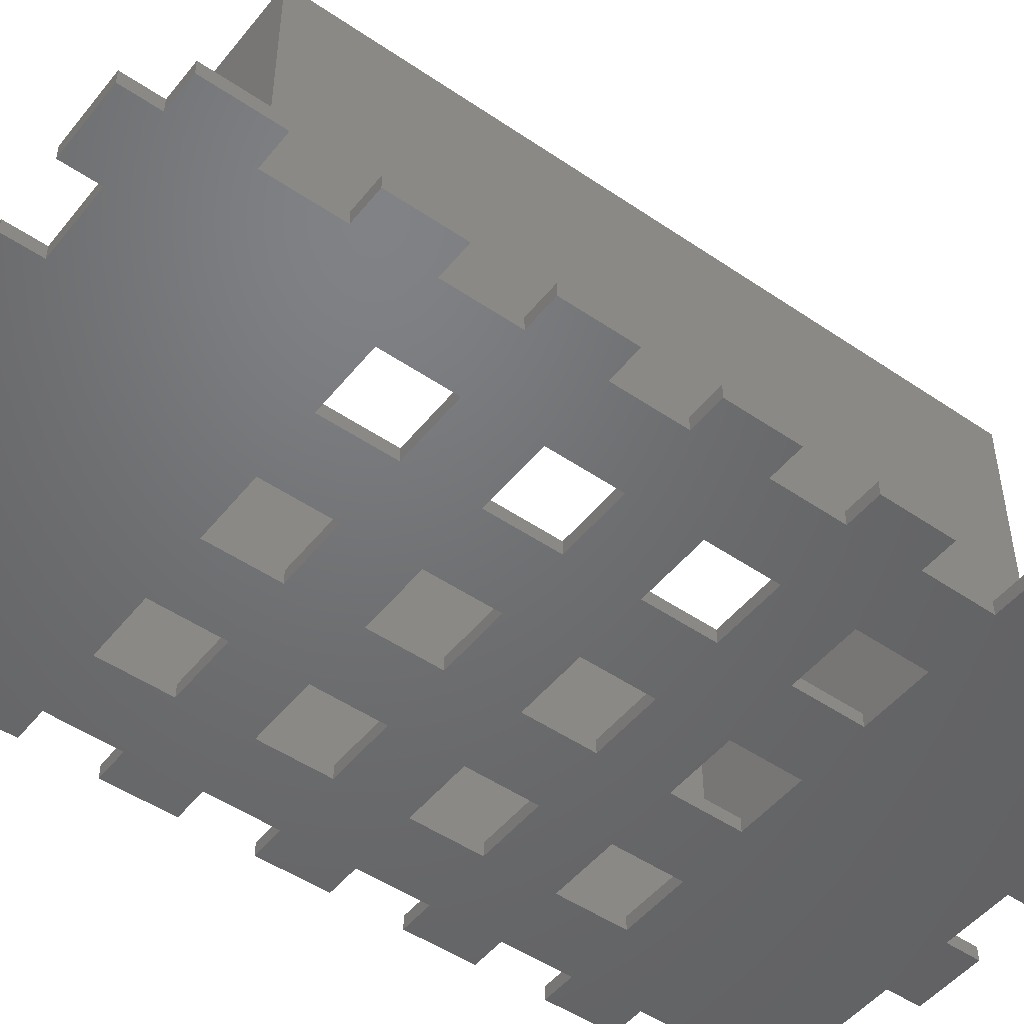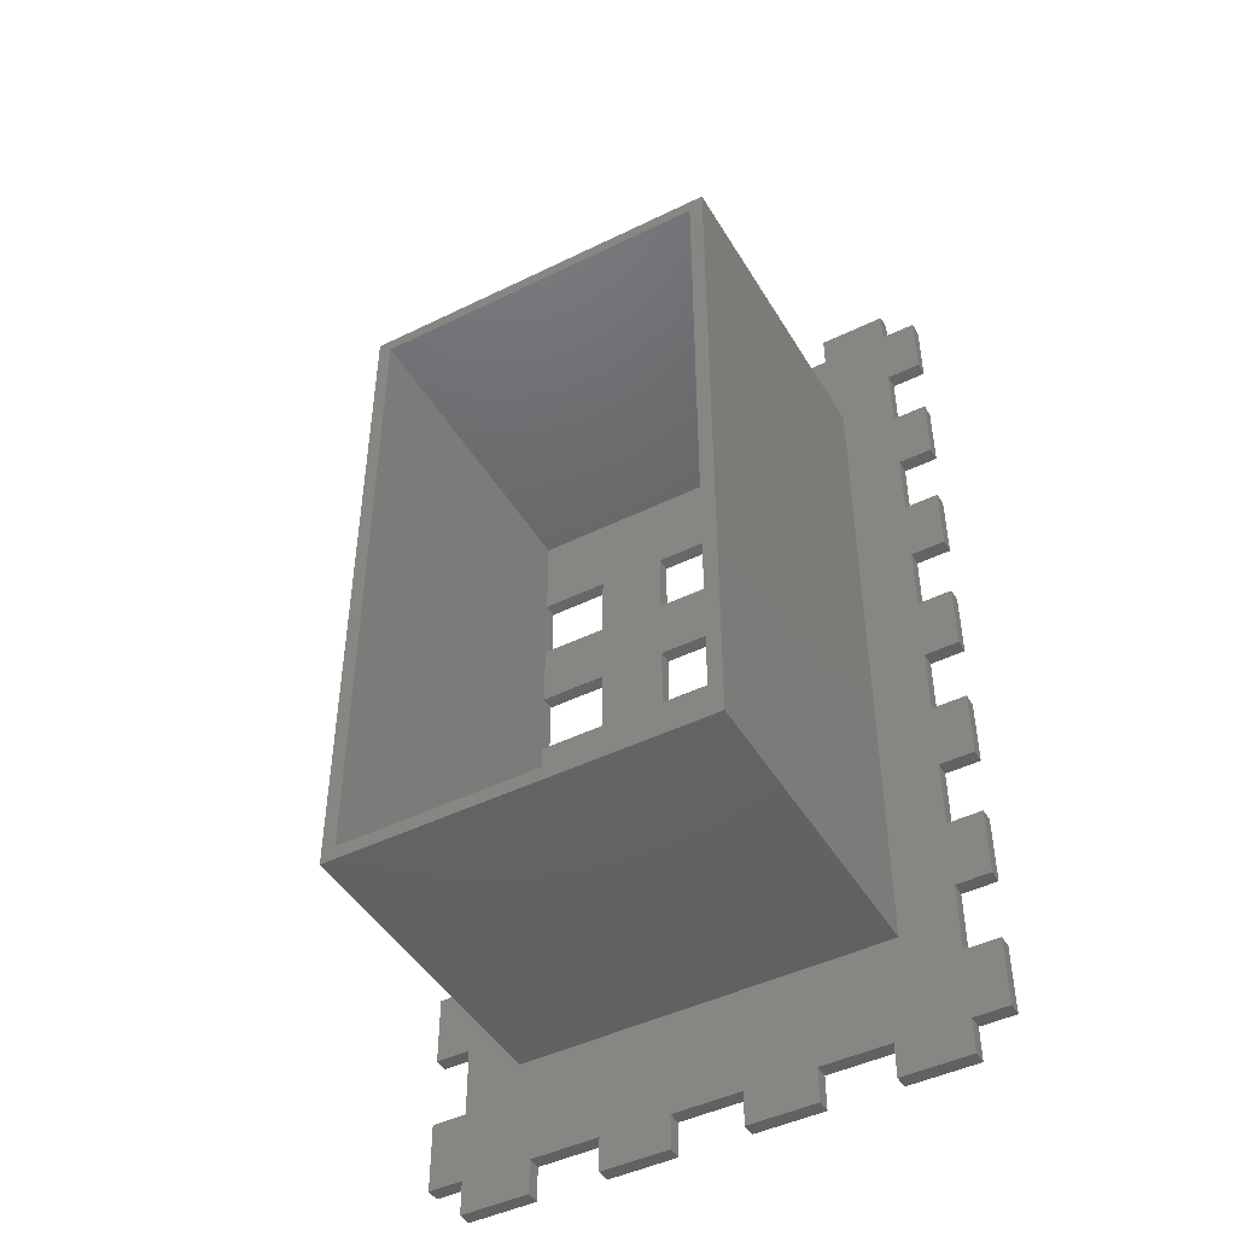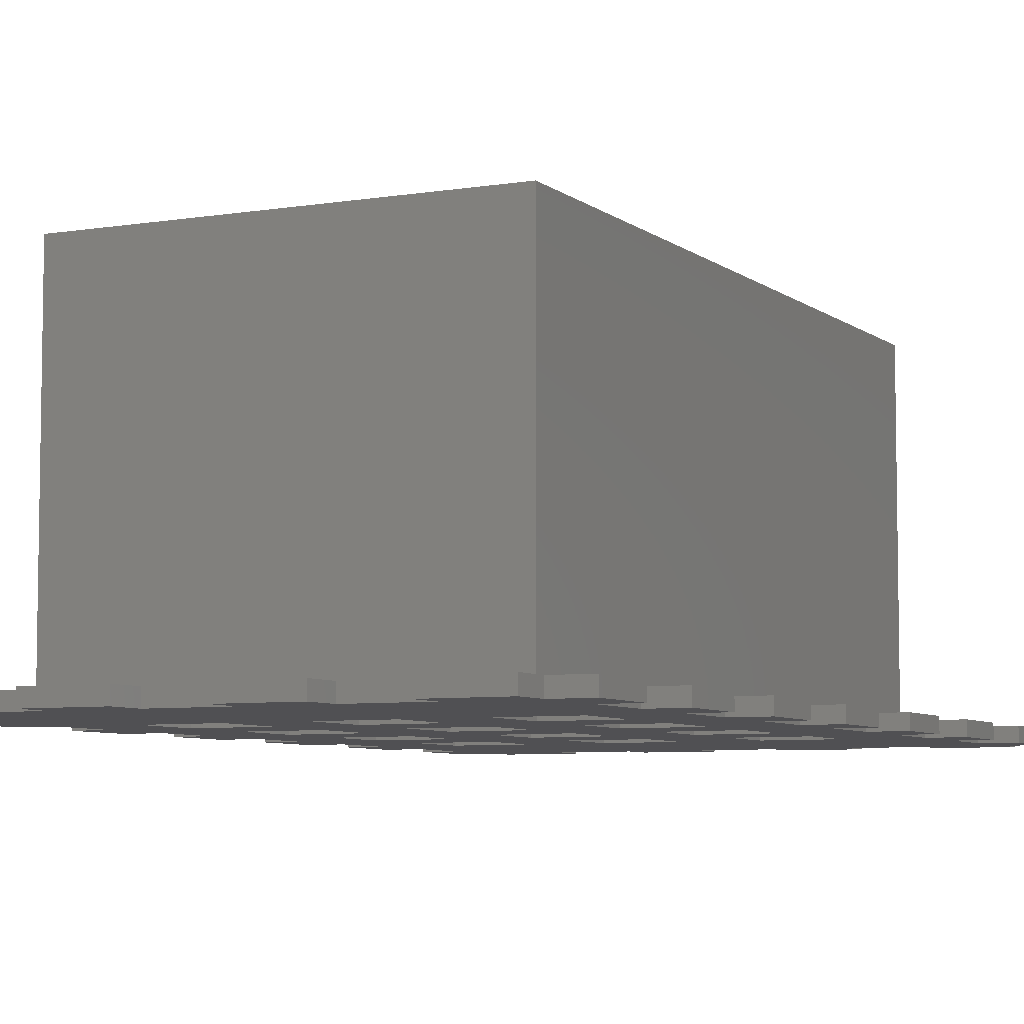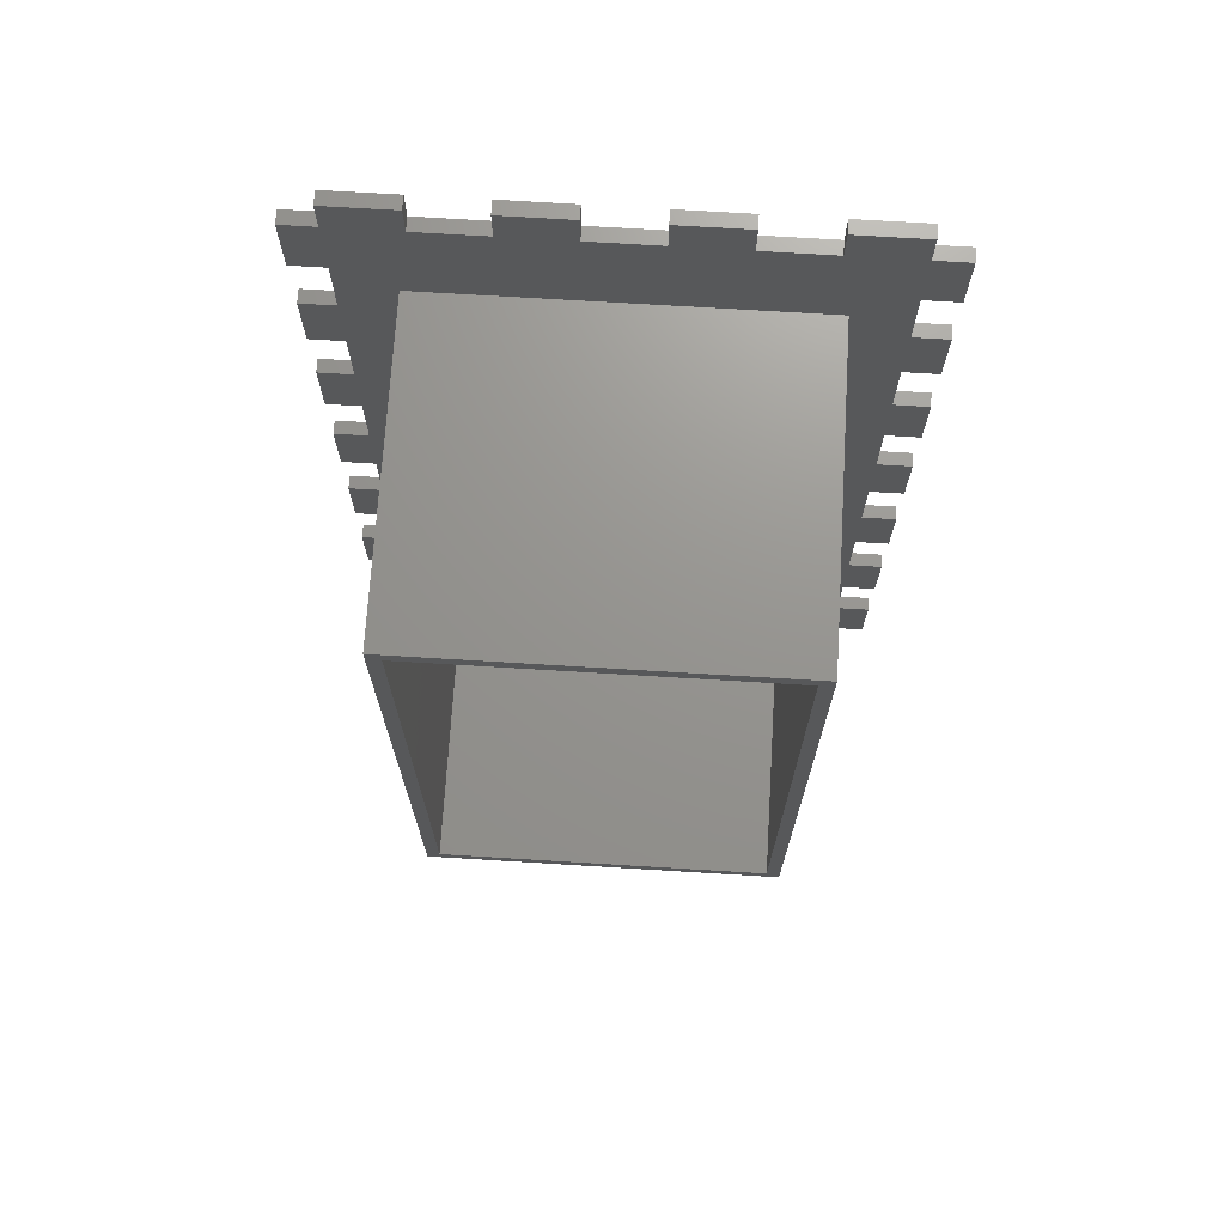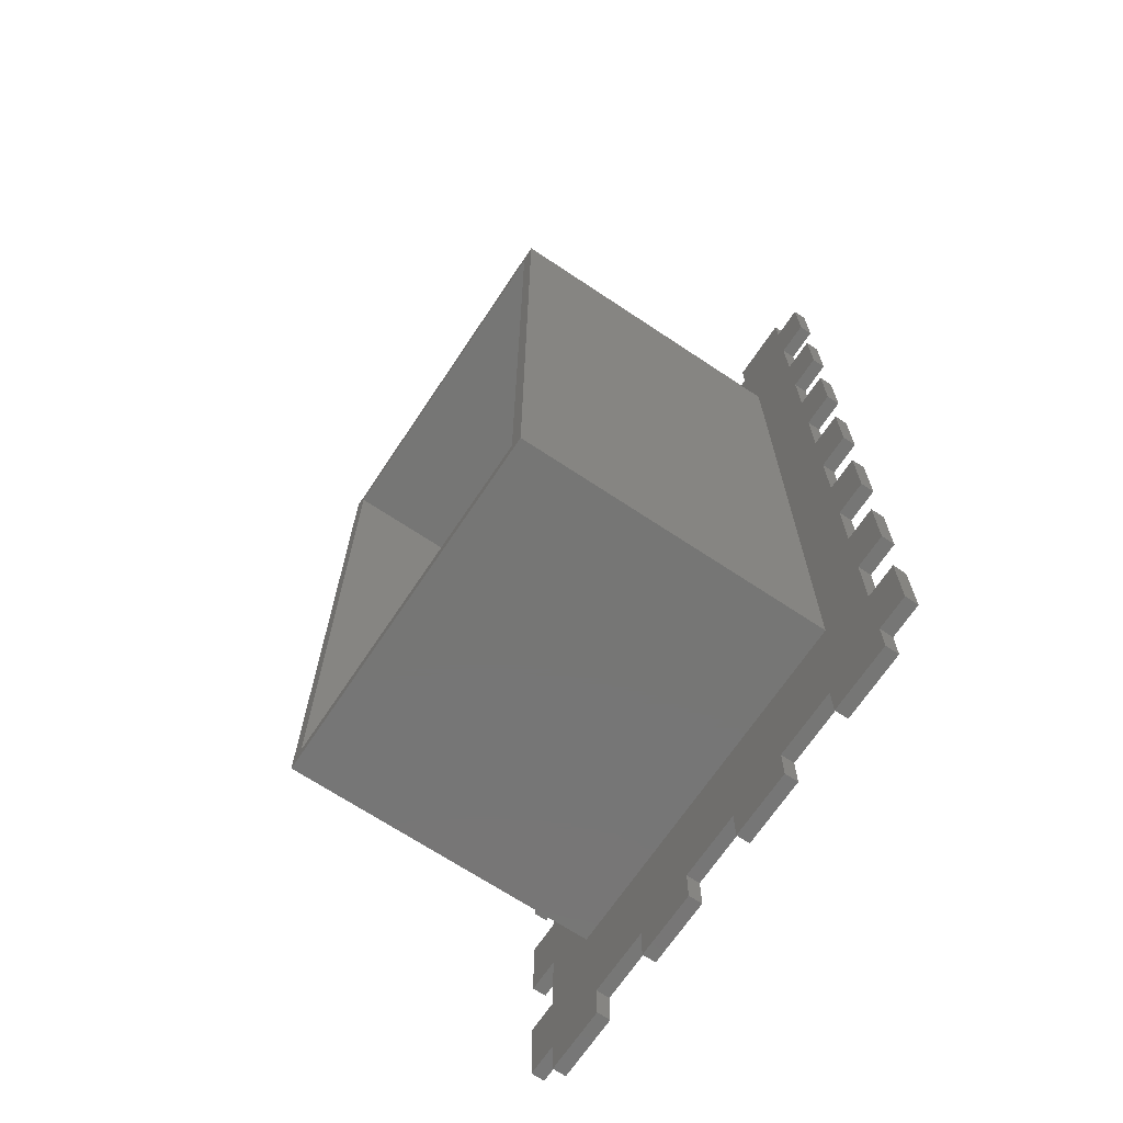
<metadata>
{"format":"stl","ext":"stl","renderer":"f3d","projection":"perspective","resolution":1024,"background":"white","views":[{"elev":-49.4,"azim":-127.1,"up":"+Z"},{"elev":-46.0,"azim":29.3,"up":"+Y"},{"elev":-6.4,"azim":-153.8,"up":"+Z"},{"elev":70.9,"azim":3.5,"up":"+Y"},{"elev":-68.6,"azim":56.3,"up":"+Y"}]}
</metadata>
<code>
# stl→obj: 291 verts, 626 faces
v -85 8 2
v -85 -5 2
v -85 8 48
v -85 -15 2
v -85 -40 48
v -85 -25 2
v -85 -35 2
v -85 -25 0
v -85 -35 0
v -85 -5 0
v -85 -15 0
v -85 -45 2
v -85 -55 2
v -85 -45 0
v -85 -55 0
v -85 -65 2
v -85 -88 48
v -85 -75 2
v -85 -88 2
v -85 -65 0
v -85 -75 0
v -135 8 2
v -135 8 48
v -135 -5 2
v -135 -15 2
v -135 -15 0
v -135 -5 0
v -135 -40 48
v -135 -25 2
v -135 -35 2
v -135 -35 0
v -135 -25 0
v -135 -88 48
v -135 -65 2
v -135 -75 2
v -135 -88 2
v -135 -75 0
v -135 -65 0
v -135 -55 2
v -135 -45 2
v -135 -55 0
v -135 -45 0
v -137 -90 2
v -105 -105 2
v -83 -90 2
v -115 -105 2
v -125 -105 2
v -135 -105 2
v -145 -95 2
v -145 -85 2
v -145 -75 2
v -145 -65 2
v -137 -40 2
v -145 -55 2
v -150 -65 2
v -150 -55 2
v -137 10 2
v -145 -15 2
v -145 -5 2
v -145 5 2
v -145 15 2
v -135 25 2
v -125 25 2
v -110 15 2
v -83 10 2
v -95 25 2
v -105 25 2
v -105 30 2
v -115 25 2
v -125 30 2
v -115 30 2
v -83 -40 2
v -75 -15 2
v -75 -25 2
v -75 -35 2
v -75 -45 2
v -75 -55 2
v -75 -65 2
v -75 -75 2
v -75 -85 2
v -70 -85 2
v -70 -75 2
v -70 -25 2
v -70 -15 2
v -75 -5 2
v -75 5 2
v -75 15 2
v -85 25 2
v -75 25 2
v -70 15 2
v -70 25 2
v -70 -5 2
v -70 5 2
v -75 30 2
v -85 30 2
v -95 30 2
v -135 30 2
v -145 30 2
v -145 25 2
v -150 25 2
v -150 15 2
v -150 5 2
v -150 -5 2
v -150 -15 2
v -150 -25 2
v -145 -25 2
v -145 -35 2
v -145 -45 2
v -150 -35 2
v -150 -45 2
v -150 -75 2
v -150 -85 2
v -145 -105 2
v -135 -110 2
v -145 -110 2
v -150 -105 2
v -150 -95 2
v -125 -110 2
v -115 -110 2
v -105 -110 2
v -95 -110 2
v -95 -105 2
v -85 -105 2
v -75 -95 2
v -75 -105 2
v -70 -105 2
v -70 -95 2
v -85 -110 2
v -75 -110 2
v -70 -65 2
v -70 -55 2
v -70 -45 2
v -70 -35 2
v -105 -5 2
v -115 -5 2
v -125 -5 2
v -115 -15 2
v -125 -15 2
v -125 -25 2
v -115 -25 2
v -115 -35 2
v -105 -25 2
v -105 -15 2
v -95 -15 2
v -95 -5 2
v -125 -35 2
v -115 -45 2
v -105 -45 2
v -105 -35 2
v -95 -45 2
v -95 -55 2
v -105 -55 2
v -105 -65 2
v -95 -65 2
v -95 -75 2
v -125 -45 2
v -115 -55 2
v -125 -55 2
v -115 -65 2
v -125 -65 2
v -115 -75 2
v -125 -75 2
v -105 -75 2
v -95 -35 2
v -95 -25 2
v -70 -25 0
v -70 -15 0
v -70 -5 0
v -70 5 0
v -70 15 0
v -70 25 0
v -70 -95 0
v -70 -105 0
v -70 -55 0
v -70 -65 0
v -70 -75 0
v -70 -85 0
v -70 -45 0
v -70 -35 0
v -75 -15 0
v -75 5 0
v -75 25 0
v -75 -105 0
v -75 -65 0
v -75 -85 0
v -75 -35 0
v -75 -45 0
v -95 -35 0
v -95 -45 0
v -105 -45 0
v -105 -35 0
v -115 -45 0
v -115 -35 0
v -125 -45 0
v -125 -35 0
v -115 -25 0
v -125 -25 0
v -115 -15 0
v -110 -16.67 0
v -105 -15 0
v -105 -25 0
v -95 -15 0
v -95 -25 0
v -75 -25 0
v -105 -55 0
v -95 -55 0
v -105 -65 0
v -95 -65 0
v -105 -75 0
v -95 -75 0
v -110 -85 0
v -95 -105 0
v -105 -105 0
v -105 -110 0
v -115 -105 0
v -125 -105 0
v -125 -75 0
v -135 -105 0
v -145 -95 0
v -145 -85 0
v -145 -75 0
v -150 -85 0
v -150 -75 0
v -75 -55 0
v -125 -55 0
v -115 -55 0
v -115 -65 0
v -110 -63.33 0
v -145 -45 0
v -145 -35 0
v -150 -45 0
v -150 -35 0
v -145 -55 0
v -145 -65 0
v -125 -65 0
v -115 -75 0
v -85 -105 0
v -75 -95 0
v -125 -15 0
v -115 -5 0
v -125 -5 0
v -110 15 0
v -125 25 0
v -115 25 0
v -115 30 0
v -105 25 0
v -95 25 0
v -95 -5 0
v -85 25 0
v -75 15 0
v -75 -5 0
v -105 -5 0
v -75 -75 0
v -75 -110 0
v -85 -110 0
v -95 -110 0
v -115 -110 0
v -125 -110 0
v -135 -110 0
v -145 -110 0
v -145 -105 0
v -150 -105 0
v -150 -95 0
v -150 -65 0
v -150 -55 0
v -145 -25 0
v -145 -15 0
v -145 -5 0
v -145 5 0
v -150 -5 0
v -150 5 0
v -150 -15 0
v -150 -25 0
v -135 25 0
v -145 15 0
v -145 25 0
v -150 25 0
v -135 30 0
v -145 30 0
v -150 15 0
v -125 30 0
v -105 30 0
v -95 30 0
v -85 30 0
v -75 30 0
v -83 -90 48
v -137 -90 48
v -137 -40 48
v -137 10 48
v -83 10 48
v -83 -40 48
f 1 2 3
f 3 2 4
f 5 4 6
f 7 6 8
f 9 7 8
f 2 10 4
f 4 10 11
f 3 4 5
f 5 6 7
f 12 5 7
f 12 13 5
f 12 14 13
f 13 14 15
f 13 16 5
f 5 16 17
f 17 16 18
f 19 17 18
f 16 20 18
f 18 20 21
f 22 23 24
f 24 23 25
f 26 24 25
f 26 27 24
f 23 28 25
f 25 28 29
f 29 28 30
f 31 29 30
f 31 32 29
f 33 34 28
f 33 35 34
f 33 36 35
f 35 37 34
f 34 37 38
f 34 39 28
f 28 39 40
f 30 28 40
f 39 41 40
f 40 41 42
f 43 44 45
f 43 46 44
f 43 47 46
f 43 48 47
f 43 49 48
f 43 50 49
f 43 51 50
f 43 52 51
f 43 53 52
f 52 53 54
f 55 54 56
f 55 52 54
f 57 58 53
f 57 59 58
f 57 60 59
f 57 61 60
f 57 62 61
f 57 63 62
f 57 64 63
f 57 65 64
f 64 65 66
f 67 66 68
f 67 64 66
f 67 69 64
f 64 69 63
f 63 69 70
f 70 69 71
f 72 73 65
f 72 74 73
f 72 75 74
f 72 76 75
f 72 77 76
f 72 78 77
f 72 45 78
f 78 45 79
f 79 45 80
f 81 79 80
f 81 82 79
f 83 84 74
f 74 84 73
f 73 85 65
f 65 85 86
f 87 65 86
f 87 88 65
f 87 89 88
f 87 90 89
f 89 90 91
f 85 92 86
f 86 92 93
f 94 95 89
f 89 95 88
f 88 66 65
f 66 96 68
f 97 98 62
f 62 98 99
f 61 99 100
f 101 61 100
f 62 99 61
f 60 102 59
f 59 102 103
f 104 105 58
f 58 105 106
f 53 106 107
f 108 107 109
f 110 108 109
f 58 106 53
f 53 107 108
f 54 53 108
f 51 111 50
f 50 111 112
f 48 49 113
f 114 113 115
f 114 48 113
f 116 113 117
f 117 113 49
f 118 119 47
f 47 119 46
f 120 121 44
f 44 121 122
f 45 122 123
f 124 123 125
f 126 124 125
f 126 127 124
f 44 122 45
f 128 129 123
f 123 129 125
f 123 124 45
f 45 124 80
f 130 131 78
f 78 131 77
f 132 133 76
f 76 133 75
f 22 134 1
f 22 135 134
f 22 136 135
f 22 24 136
f 135 136 137
f 137 136 138
f 139 138 25
f 29 139 25
f 137 138 139
f 140 139 141
f 140 137 139
f 140 142 137
f 137 142 143
f 143 142 144
f 134 144 145
f 1 145 2
f 1 134 145
f 139 146 141
f 141 146 147
f 148 141 147
f 148 149 141
f 148 150 149
f 148 151 150
f 148 152 151
f 151 152 153
f 154 153 155
f 154 151 153
f 154 13 151
f 154 16 13
f 147 146 156
f 157 156 158
f 159 158 160
f 161 160 162
f 36 162 35
f 36 161 162
f 36 163 161
f 36 19 163
f 163 19 155
f 153 163 155
f 40 156 30
f 30 156 146
f 147 156 157
f 158 39 160
f 160 39 34
f 159 160 161
f 19 18 155
f 149 150 164
f 142 164 165
f 144 165 6
f 4 144 6
f 7 164 12
f 12 164 150
f 149 164 142
f 142 165 144
f 143 144 134
f 153 152 159
f 159 152 157
f 158 159 157
f 166 167 83
f 83 167 84
f 168 169 92
f 92 169 93
f 170 171 90
f 90 171 91
f 127 126 172
f 172 126 173
f 131 130 174
f 174 130 175
f 82 81 176
f 176 81 177
f 178 179 132
f 132 179 133
f 84 167 73
f 73 167 180
f 93 169 86
f 86 169 181
f 91 171 89
f 89 171 182
f 173 126 183
f 183 126 125
f 175 130 184
f 184 130 78
f 177 81 185
f 185 81 80
f 133 179 75
f 75 179 186
f 14 187 15
f 14 186 187
f 14 9 186
f 14 188 9
f 14 189 188
f 188 189 190
f 191 190 192
f 193 192 194
f 195 194 31
f 195 193 194
f 195 196 193
f 195 197 196
f 196 197 198
f 199 198 200
f 201 200 202
f 203 202 11
f 8 11 180
f 204 180 167
f 166 204 167
f 190 189 205
f 205 189 206
f 207 206 208
f 209 208 210
f 211 210 212
f 213 212 214
f 213 211 212
f 213 215 211
f 211 215 216
f 217 216 218
f 37 218 219
f 220 37 219
f 220 221 37
f 220 222 221
f 221 222 223
f 206 15 208
f 208 15 20
f 20 15 224
f 184 224 174
f 175 184 174
f 188 190 191
f 203 191 201
f 202 203 201
f 194 192 225
f 225 192 226
f 227 226 228
f 207 228 205
f 206 207 205
f 226 205 228
f 194 42 31
f 31 42 229
f 230 229 231
f 232 230 231
f 229 42 233
f 233 42 41
f 234 41 38
f 221 38 37
f 221 234 38
f 41 225 38
f 38 225 235
f 235 225 227
f 217 227 236
f 211 236 209
f 210 211 209
f 207 208 209
f 210 21 212
f 212 21 237
f 237 21 185
f 238 237 185
f 238 183 237
f 238 172 183
f 183 172 173
f 20 184 21
f 20 224 184
f 207 227 228
f 235 227 217
f 217 236 211
f 216 217 211
f 37 217 218
f 31 230 32
f 31 229 230
f 198 197 239
f 240 239 241
f 242 241 243
f 244 243 245
f 244 242 243
f 244 246 242
f 242 246 247
f 248 247 249
f 10 249 250
f 181 10 250
f 181 251 10
f 181 169 251
f 251 169 168
f 193 191 192
f 188 191 203
f 200 201 199
f 199 201 196
f 198 199 196
f 186 9 204
f 204 9 8
f 180 204 8
f 8 203 11
f 10 248 249
f 202 200 248
f 248 200 252
f 242 252 240
f 241 242 240
f 180 11 251
f 251 11 10
f 186 179 187
f 187 179 178
f 187 224 15
f 184 253 21
f 21 253 185
f 185 253 176
f 177 185 176
f 254 255 183
f 183 255 237
f 212 256 214
f 257 258 215
f 215 258 216
f 259 260 218
f 218 260 261
f 219 261 262
f 263 219 262
f 218 261 219
f 41 234 233
f 233 234 264
f 265 233 264
f 230 266 32
f 32 266 26
f 239 32 26
f 239 197 32
f 26 266 267
f 27 267 268
f 269 268 270
f 271 269 270
f 272 267 273
f 273 267 266
f 26 267 27
f 27 268 269
f 274 269 275
f 276 275 277
f 276 274 275
f 276 278 274
f 276 279 278
f 27 269 274
f 243 27 274
f 243 241 27
f 275 280 277
f 243 281 245
f 282 283 246
f 246 283 247
f 242 247 248
f 252 242 248
f 284 285 249
f 249 285 182
f 250 182 171
f 170 250 171
f 249 182 250
f 240 198 239
f 226 227 225
f 232 109 230
f 230 109 107
f 149 191 141
f 141 191 193
f 7 9 164
f 164 9 188
f 146 195 30
f 30 195 31
f 273 105 272
f 272 105 104
f 102 271 103
f 103 271 270
f 103 270 59
f 59 270 268
f 272 104 267
f 267 104 58
f 196 140 193
f 193 140 141
f 204 74 186
f 186 74 75
f 203 165 188
f 188 165 164
f 106 266 107
f 107 266 230
f 59 268 58
f 58 268 267
f 271 102 269
f 269 102 60
f 105 273 106
f 106 273 266
f 241 136 27
f 27 136 24
f 197 139 32
f 32 139 29
f 143 200 137
f 137 200 198
f 134 252 143
f 143 252 200
f 4 11 144
f 144 11 202
f 142 201 149
f 149 201 191
f 136 241 138
f 138 241 239
f 139 197 146
f 146 197 195
f 137 198 135
f 135 198 240
f 135 240 134
f 134 240 252
f 140 196 142
f 142 196 201
f 138 239 25
f 25 239 26
f 166 83 204
f 204 83 74
f 73 180 85
f 85 180 251
f 168 92 251
f 251 92 85
f 165 203 6
f 6 203 8
f 144 202 145
f 145 202 248
f 145 248 2
f 2 248 10
f 94 285 95
f 95 285 284
f 96 283 68
f 68 283 282
f 71 245 70
f 70 245 281
f 279 98 278
f 278 98 97
f 95 284 88
f 88 284 249
f 68 282 67
f 67 282 246
f 70 281 63
f 63 281 243
f 278 97 274
f 274 97 62
f 280 101 277
f 277 101 100
f 277 100 276
f 276 100 99
f 250 87 181
f 181 87 86
f 61 275 60
f 60 275 269
f 98 279 99
f 99 279 276
f 101 280 61
f 61 280 275
f 67 246 69
f 69 246 244
f 88 249 66
f 66 249 247
f 245 71 244
f 244 71 69
f 63 243 62
f 62 243 274
f 170 90 250
f 250 90 87
f 285 94 182
f 182 94 89
f 283 96 247
f 247 96 66
f 122 212 123
f 123 212 237
f 124 238 80
f 80 238 185
f 46 215 44
f 44 215 213
f 258 118 216
f 216 118 47
f 255 128 237
f 237 128 123
f 127 172 124
f 124 172 238
f 214 120 213
f 213 120 44
f 216 47 218
f 218 47 48
f 263 117 219
f 219 117 49
f 260 115 261
f 261 115 113
f 219 49 220
f 220 49 50
f 116 262 113
f 113 262 261
f 117 263 116
f 116 263 262
f 129 254 125
f 125 254 183
f 121 256 122
f 122 256 212
f 119 257 46
f 46 257 215
f 114 259 48
f 48 259 218
f 115 260 114
f 114 260 259
f 128 255 129
f 129 255 254
f 120 214 121
f 121 214 256
f 118 258 119
f 119 258 257
f 154 208 16
f 16 208 20
f 155 210 154
f 154 210 208
f 151 206 150
f 150 206 189
f 77 224 76
f 76 224 187
f 79 253 78
f 78 253 184
f 158 225 39
f 39 225 41
f 162 217 35
f 35 217 37
f 159 227 153
f 153 227 207
f 161 236 159
f 159 236 227
f 157 226 147
f 147 226 192
f 160 235 162
f 162 235 217
f 18 21 155
f 155 21 210
f 13 15 151
f 151 15 206
f 131 174 77
f 77 174 224
f 82 176 79
f 79 176 253
f 153 207 163
f 163 207 209
f 163 209 161
f 161 209 236
f 152 205 157
f 157 205 226
f 235 160 38
f 38 160 34
f 112 222 50
f 50 222 220
f 265 56 233
f 233 56 54
f 52 234 51
f 51 234 221
f 233 54 229
f 229 54 108
f 225 158 194
f 194 158 156
f 205 152 190
f 190 152 148
f 223 111 221
f 221 111 51
f 55 264 52
f 52 264 234
f 56 265 55
f 55 265 264
f 222 112 223
f 223 112 111
f 150 189 12
f 12 189 14
f 178 132 187
f 187 132 76
f 147 192 148
f 148 192 190
f 194 156 42
f 42 156 40
f 110 231 108
f 108 231 229
f 231 110 232
f 232 110 109
f 1 3 22
f 22 3 23
f 36 33 19
f 19 33 17
f 33 286 17
f 33 287 286
f 33 288 287
f 33 28 288
f 288 28 23
f 289 23 3
f 290 3 291
f 290 289 3
f 288 23 289
f 3 5 291
f 291 5 17
f 286 291 17
f 57 289 65
f 65 289 290
f 43 287 53
f 53 287 288
f 57 288 289
f 57 53 288
f 45 286 43
f 43 286 287
f 65 290 72
f 72 290 291
f 45 291 286
f 45 72 291

</code>
